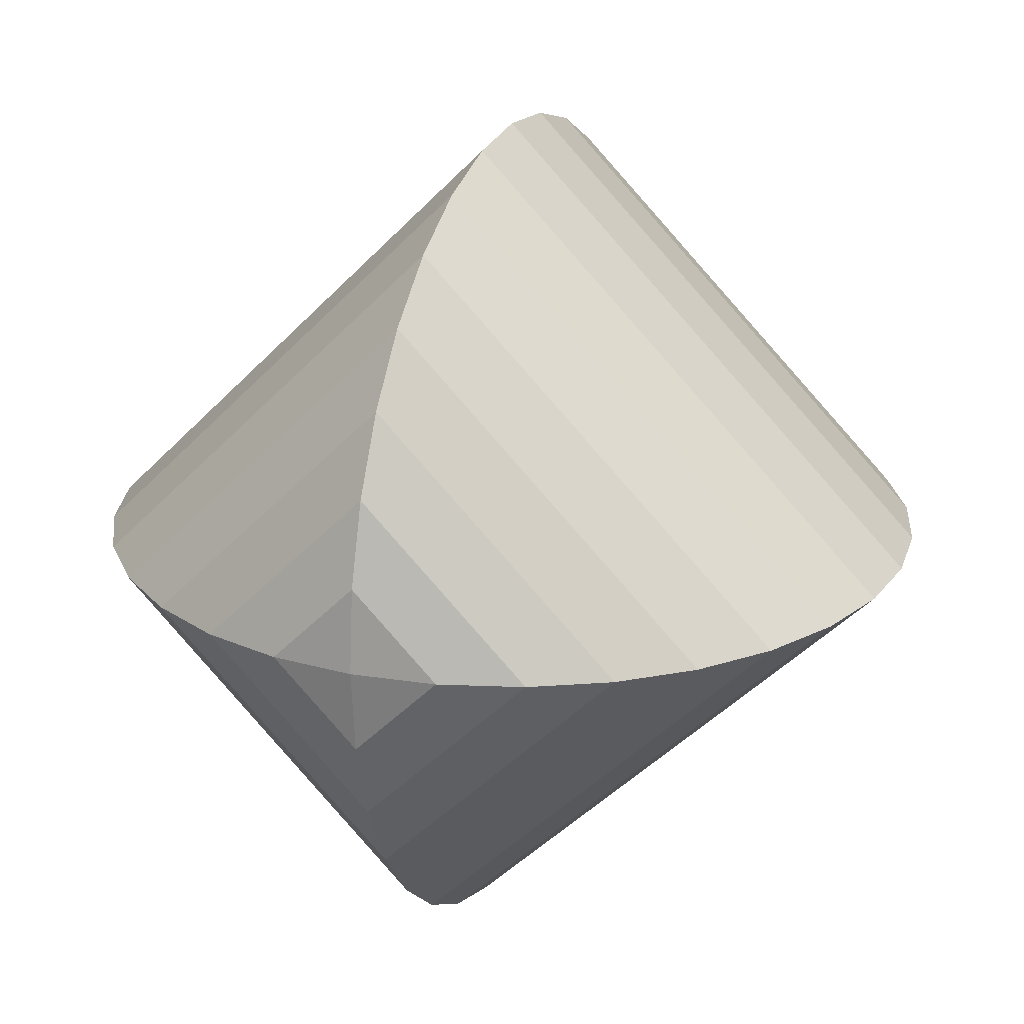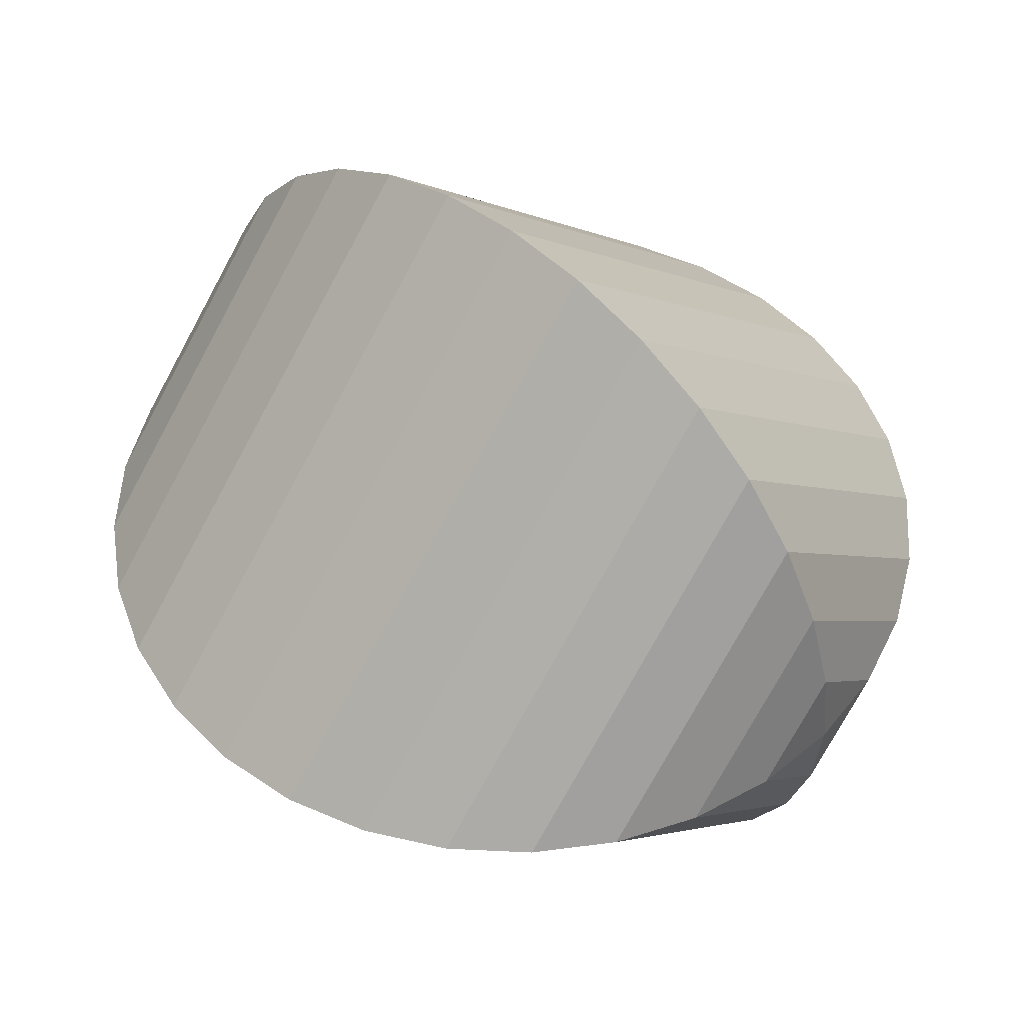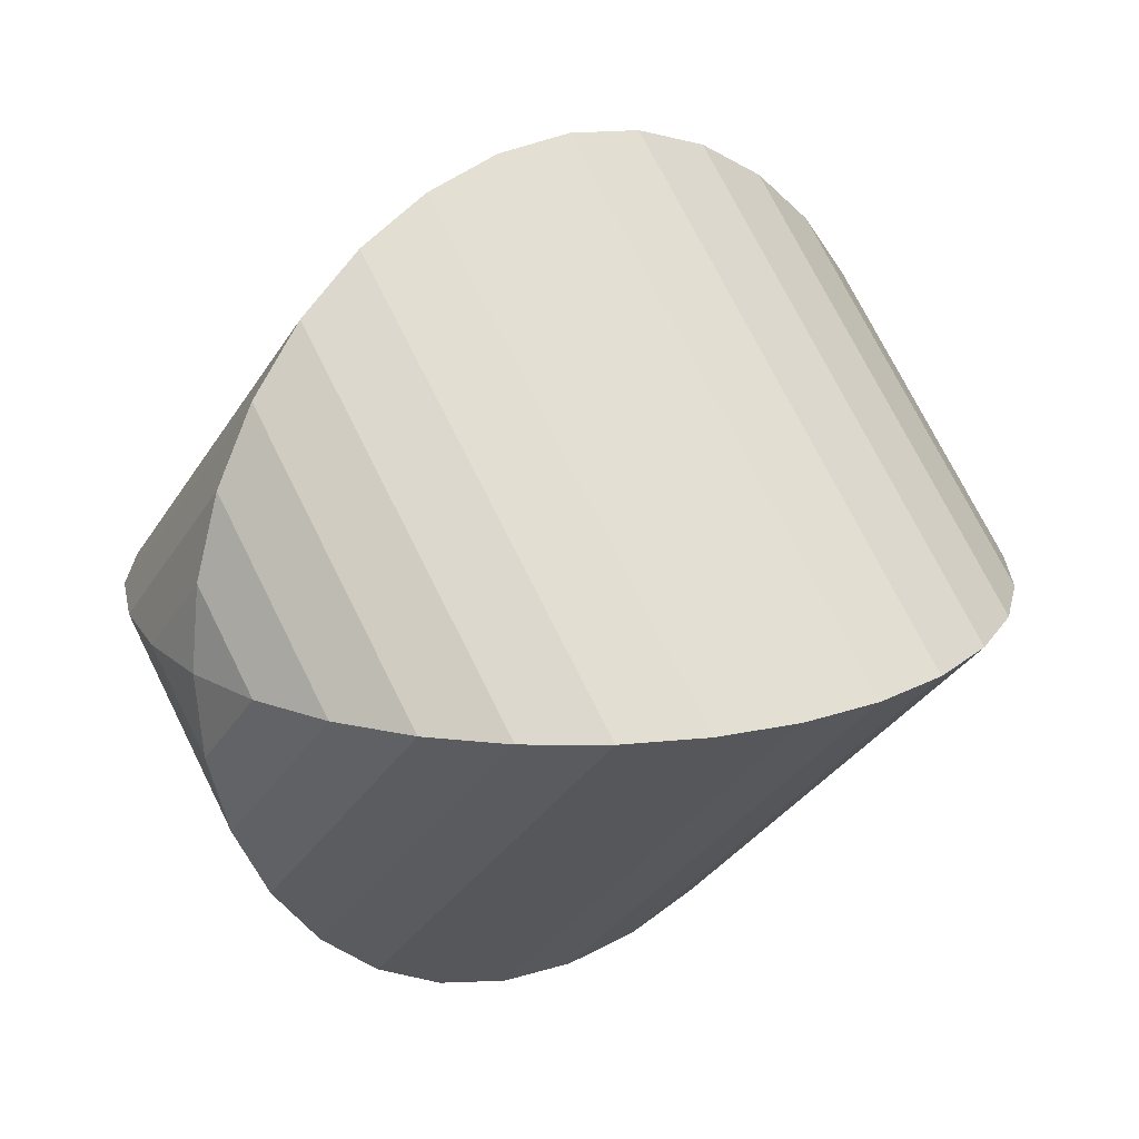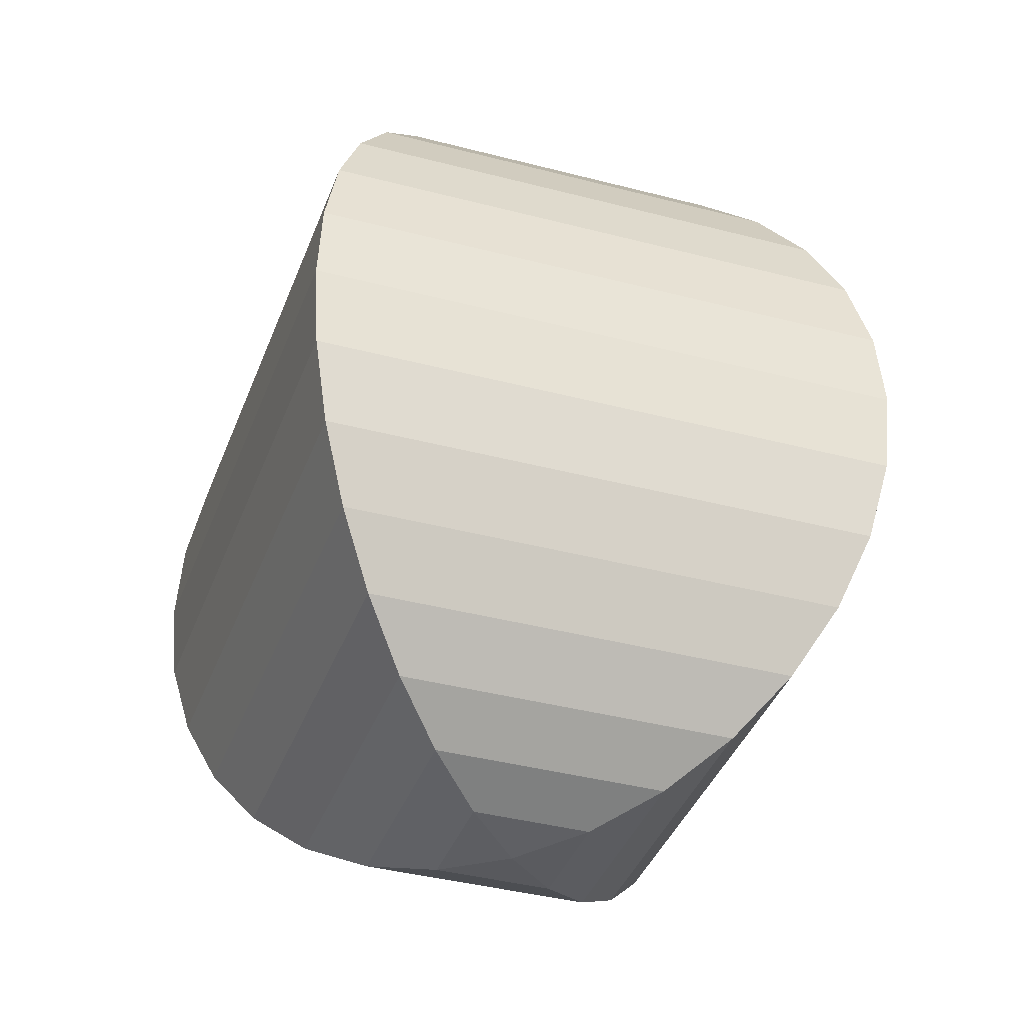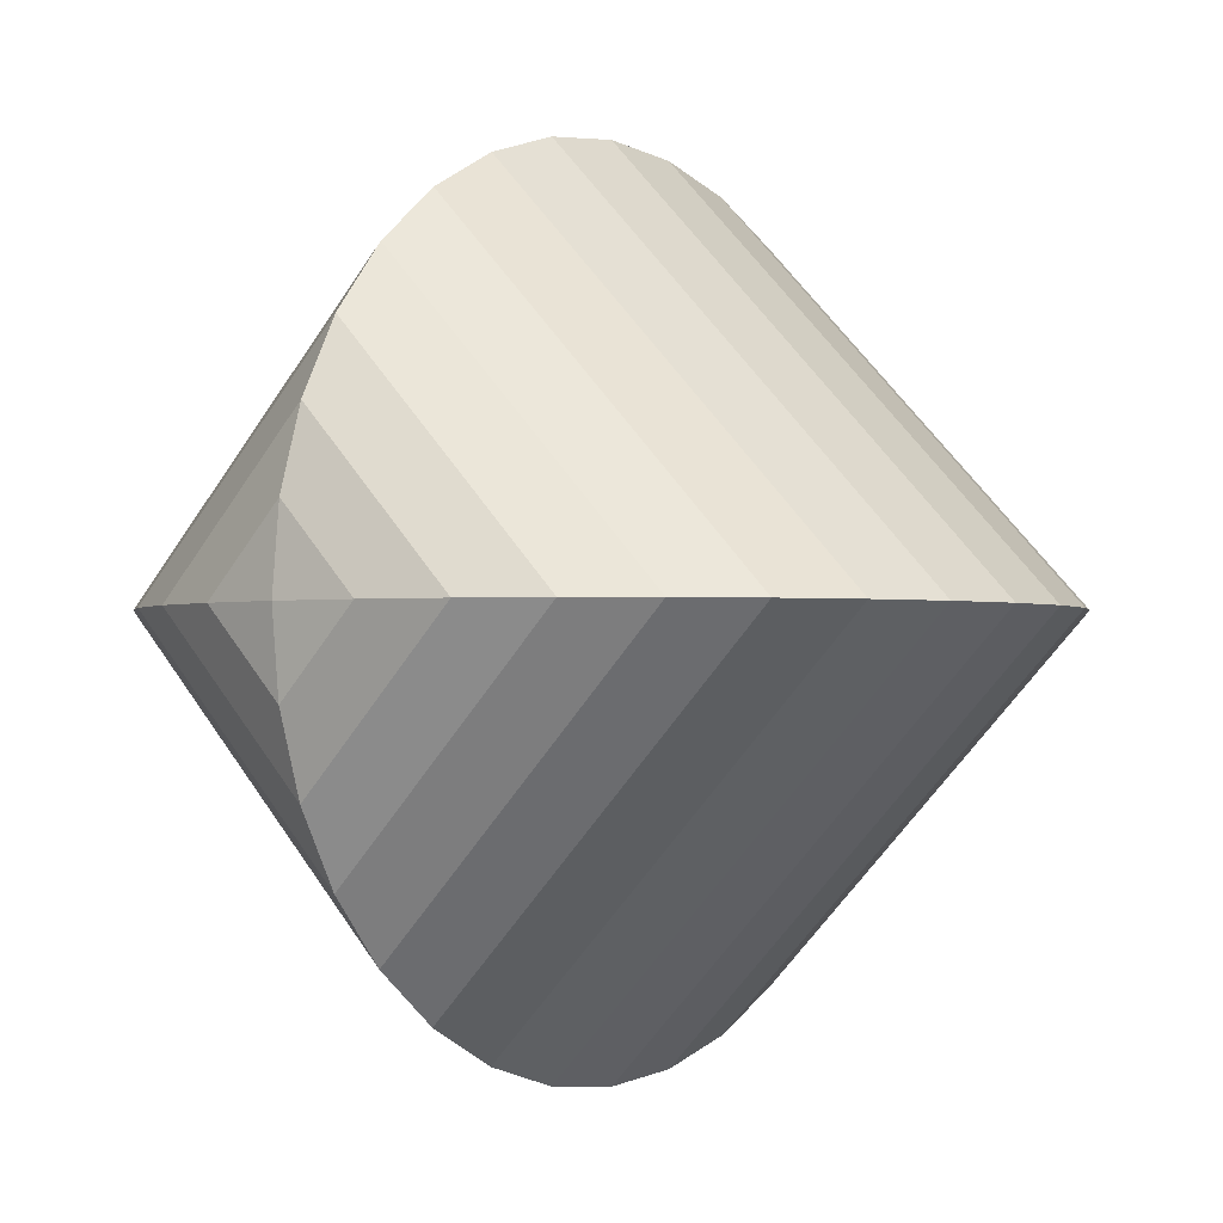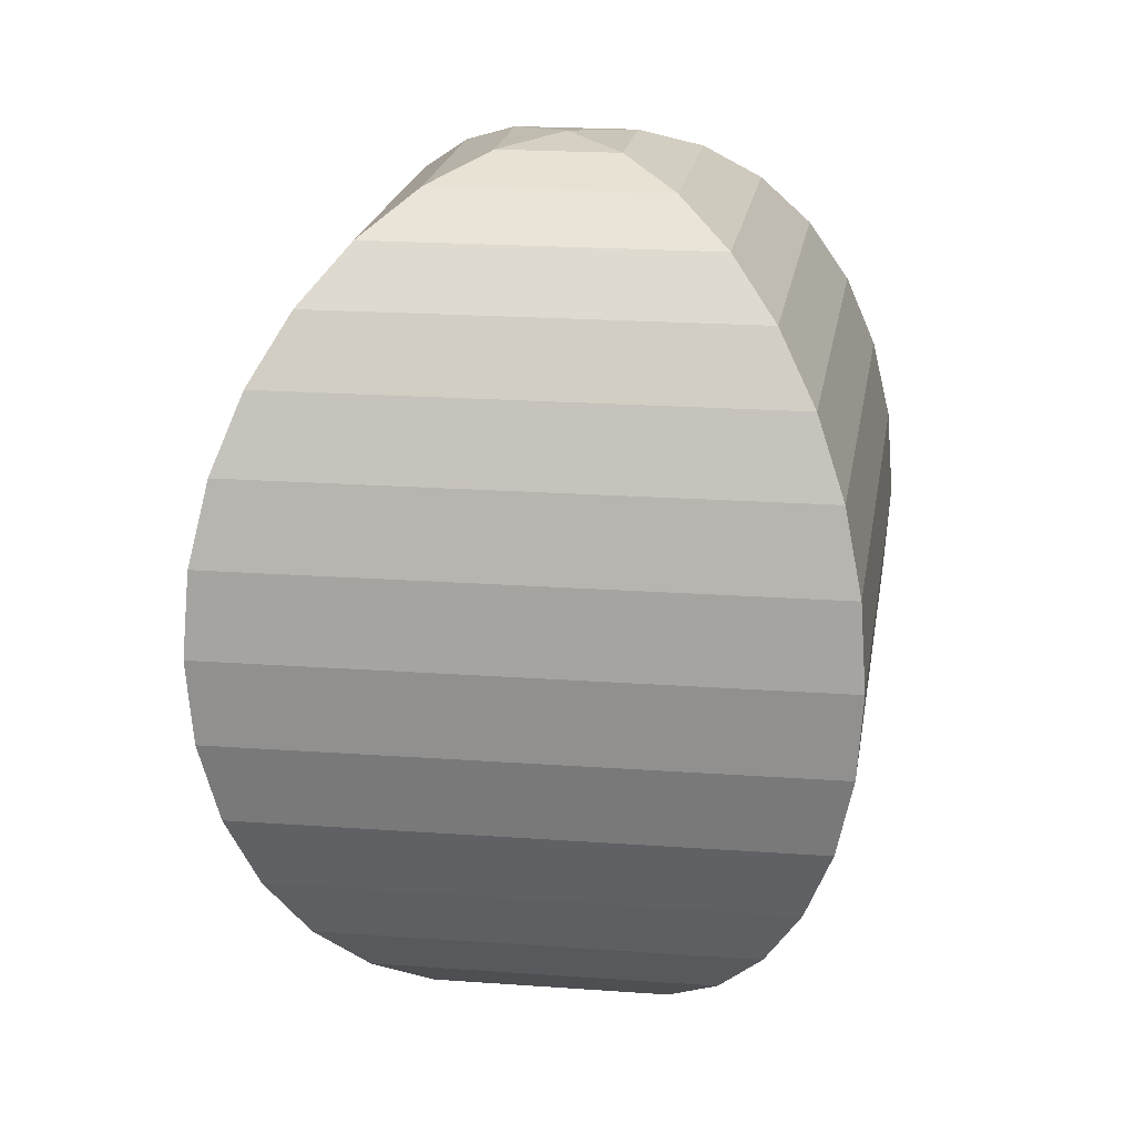
<metadata>
{"format":"obj","ext":"obj","renderer":"f3d","projection":"perspective","resolution":1024,"background":"white","views":[{"elev":22.4,"azim":-159.2,"up":"+Z"},{"elev":51.2,"azim":-47.6,"up":"+Z"},{"elev":20.1,"azim":51.1,"up":"+Z"},{"elev":-37.4,"azim":116.2,"up":"+Y"},{"elev":-1.5,"azim":39.4,"up":"+Z"},{"elev":18.8,"azim":53.1,"up":"+Y"}]}
</metadata>
<code>
o 球
v 0 0.5351 -0.2216
v 0 0.4816 -0.3218
v 0 0.4095 -0.4095
v 0 0.3218 -0.4816
v 0 0.113 -0.568
v 0 0 -0.5792
v 0 -0.113 -0.568
v 0 -0.2216 -0.5351
v 0 -0.3218 -0.4816
v 0 -0.4095 -0.4095
v 0 -0.4816 -0.3218
v 0 -0.5351 -0.2216
v 0 -0.568 -0.113
v 0.113 0.568 0
v 0.2216 0.5351 0
v 0.3218 0.4816 0
v 0.4095 0.4095 0
v 0.4816 0.3218 0
v 0.5351 0.2216 0
v 0.568 0.113 0
v 0.5792 0 0
v 0.568 -0.113 -0
v 0.5351 -0.2216 -0
v 0.4816 -0.3218 -0
v 0.4095 -0.4095 -0
v 0.3218 -0.4816 -0
v 0.2216 -0.5351 -0
v 0.113 -0.568 -0
v 0 0.568 0.113
v 0 0.5351 0.2216
v 0 0.4816 0.3218
v 0 0.4095 0.4095
v 0 0.3218 0.4816
v 0 0.2216 0.5351
v 0 0.113 0.568
v 0 -0 0.5792
v 0 -0.113 0.568
v 0 -0.2216 0.5351
v 0 -0.3218 0.4816
v 0 -0.4095 0.4095
v 0 -0.4816 0.3218
v 0 -0.5351 0.2216
v 0 -0.568 0.113
v 0 -0.5792 -0
v 0 0.5792 0
v -0.113 0.568 0
v -0.2216 0.5351 0
v -0.3218 0.4816 0
v -0.4095 0.4095 0
v -0.4816 0.3218 0
v -0.5351 0.2216 0
v -0.568 0.113 0
v -0.5792 0 0
v -0.568 -0.113 -0
v -0.5351 -0.2216 -0
v -0.4816 -0.3218 -0
v -0.4095 -0.4095 -0
v -0.3218 -0.4816 -0
v -0.2216 -0.5351 -0
v -0.113 -0.568 -0
v 0 0.568 -0.113
v 0 0.2216 -0.5351
f 2 17 3
f 9 25 10
f 3 18 4
f 10 26 11
f 62 18 19
f 11 27 12
f 5 19 20
f 12 28 13
f 5 21 6
f 61 45 14
f 44 13 28
f 6 22 7
f 61 15 1
f 7 23 8
f 1 16 2
f 8 24 9
f 23 37 38
f 15 31 16
f 24 38 39
f 16 32 17
f 24 40 25
f 17 33 18
f 25 41 26
f 19 33 34
f 27 41 42
f 19 35 20
f 27 43 28
f 20 36 21
f 14 45 29
f 44 28 43
f 21 37 22
f 14 30 15
f 41 59 42
f 34 52 35
f 43 59 60
f 36 52 53
f 29 45 46
f 44 43 60
f 36 54 37
f 29 47 30
f 37 55 38
f 30 48 31
f 39 55 56
f 32 48 49
f 40 56 57
f 32 50 33
f 40 58 41
f 34 50 51
f 55 9 56
f 48 3 49
f 57 9 10
f 49 4 50
f 57 11 58
f 50 62 51
f 58 12 59
f 51 5 52
f 59 13 60
f 52 6 53
f 46 45 61
f 44 60 13
f 53 7 54
f 46 1 47
f 54 8 55
f 47 2 48
f 2 16 17
f 9 24 25
f 3 17 18
f 10 25 26
f 62 4 18
f 11 26 27
f 5 62 19
f 12 27 28
f 5 20 21
f 6 21 22
f 61 14 15
f 7 22 23
f 1 15 16
f 8 23 24
f 23 22 37
f 15 30 31
f 24 23 38
f 16 31 32
f 24 39 40
f 17 32 33
f 25 40 41
f 19 18 33
f 27 26 41
f 19 34 35
f 27 42 43
f 20 35 36
f 21 36 37
f 14 29 30
f 41 58 59
f 34 51 52
f 43 42 59
f 36 35 52
f 36 53 54
f 29 46 47
f 37 54 55
f 30 47 48
f 39 38 55
f 32 31 48
f 40 39 56
f 32 49 50
f 40 57 58
f 34 33 50
f 55 8 9
f 48 2 3
f 57 56 9
f 49 3 4
f 57 10 11
f 50 4 62
f 58 11 12
f 51 62 5
f 59 12 13
f 52 5 6
f 53 6 7
f 46 61 1
f 54 7 8
f 47 1 2

</code>
